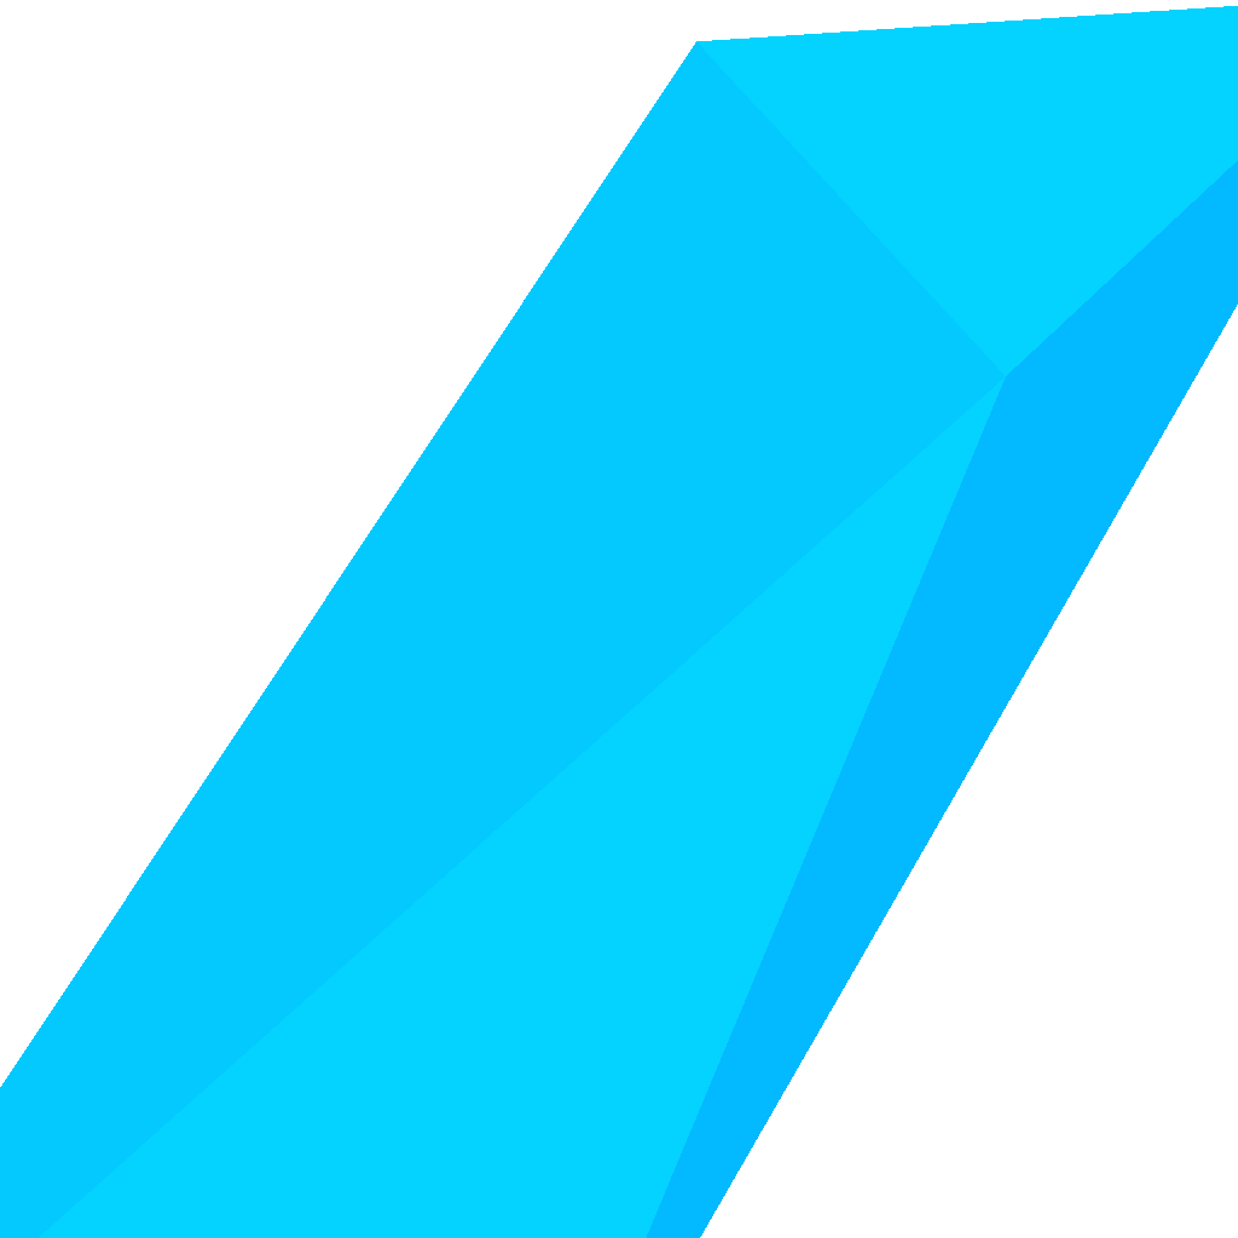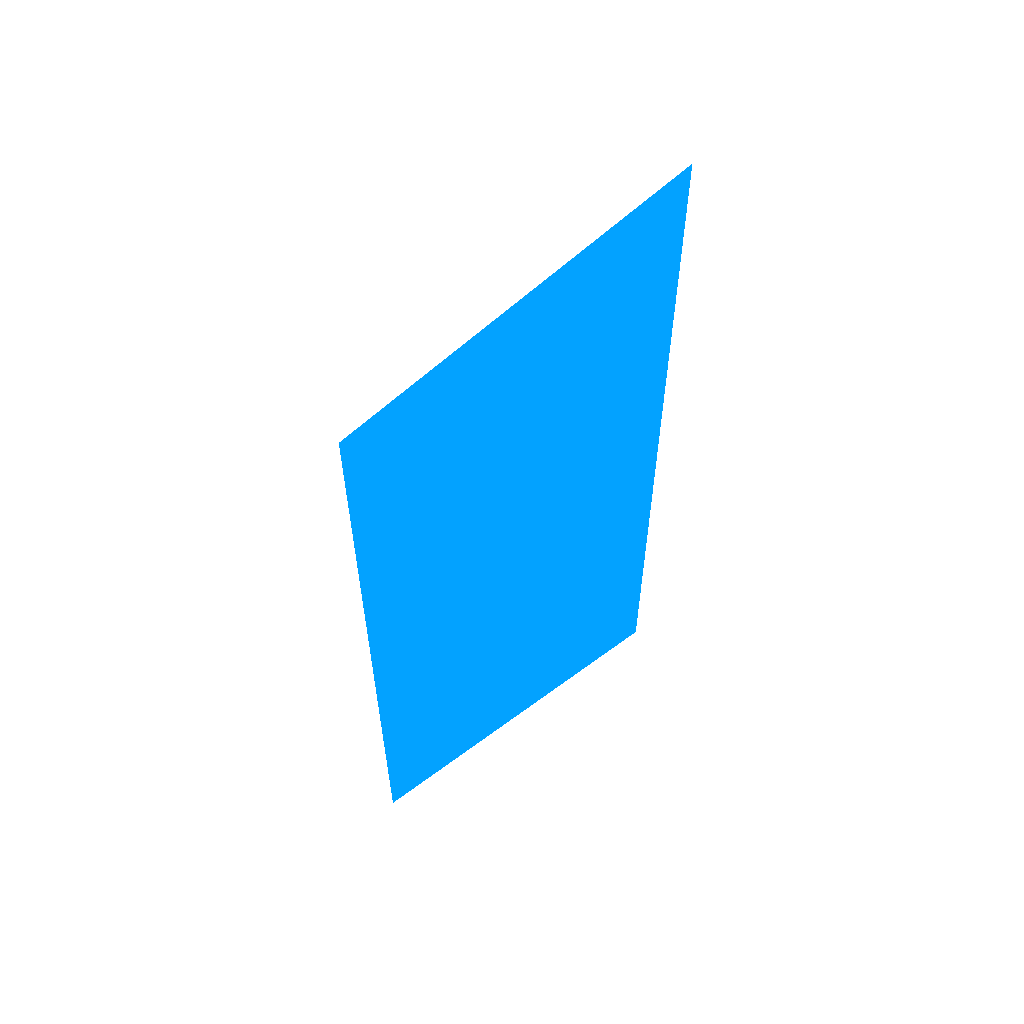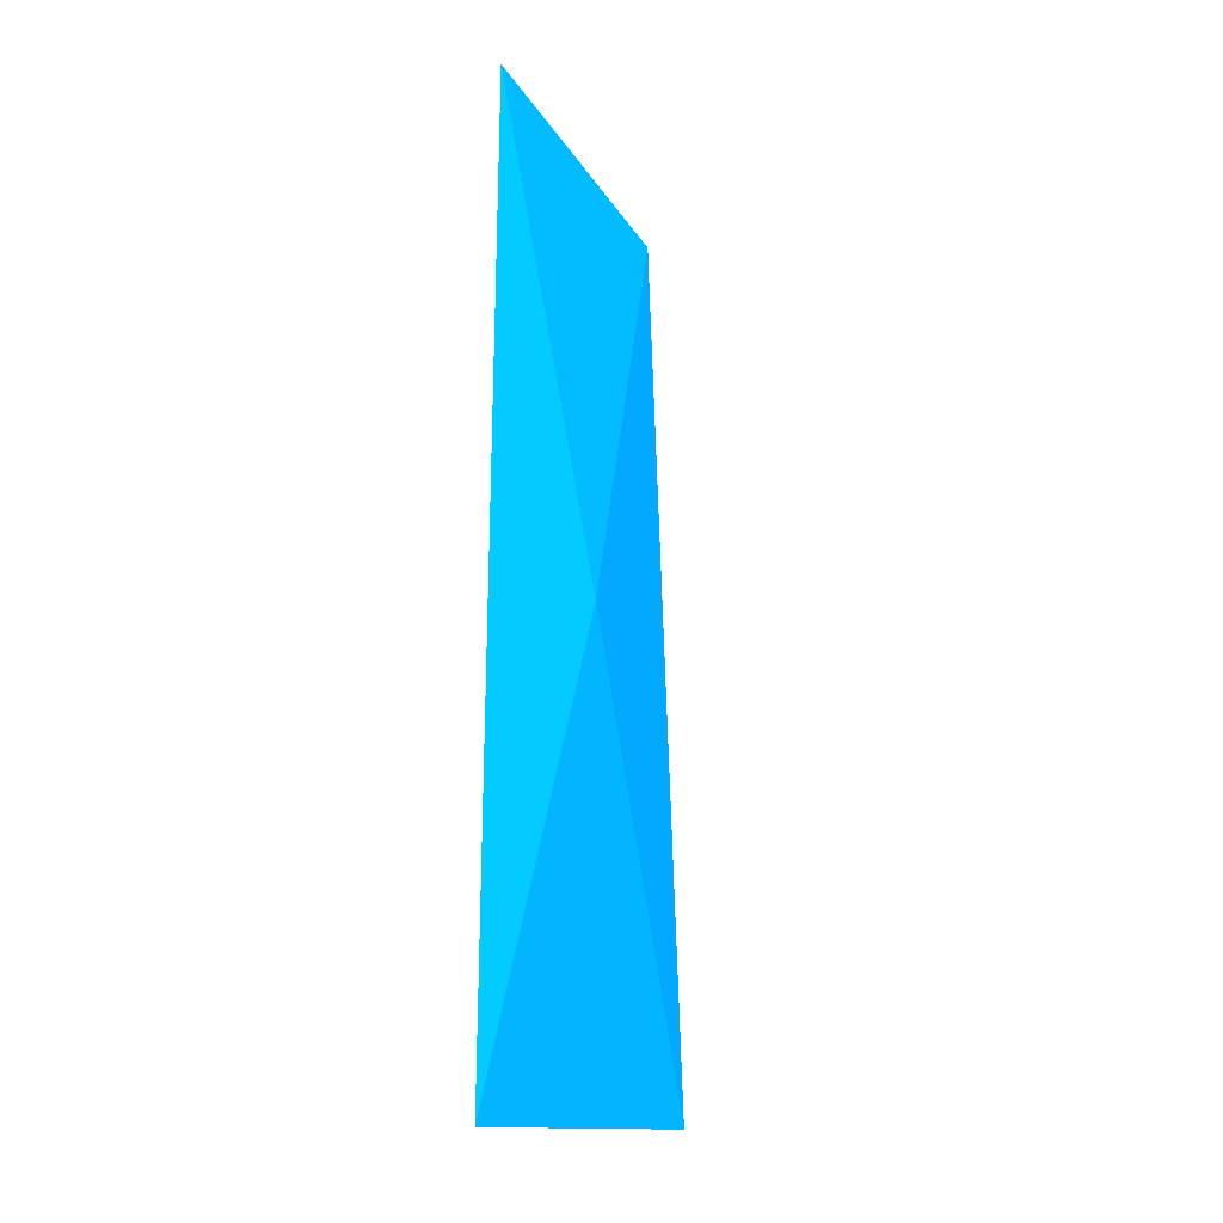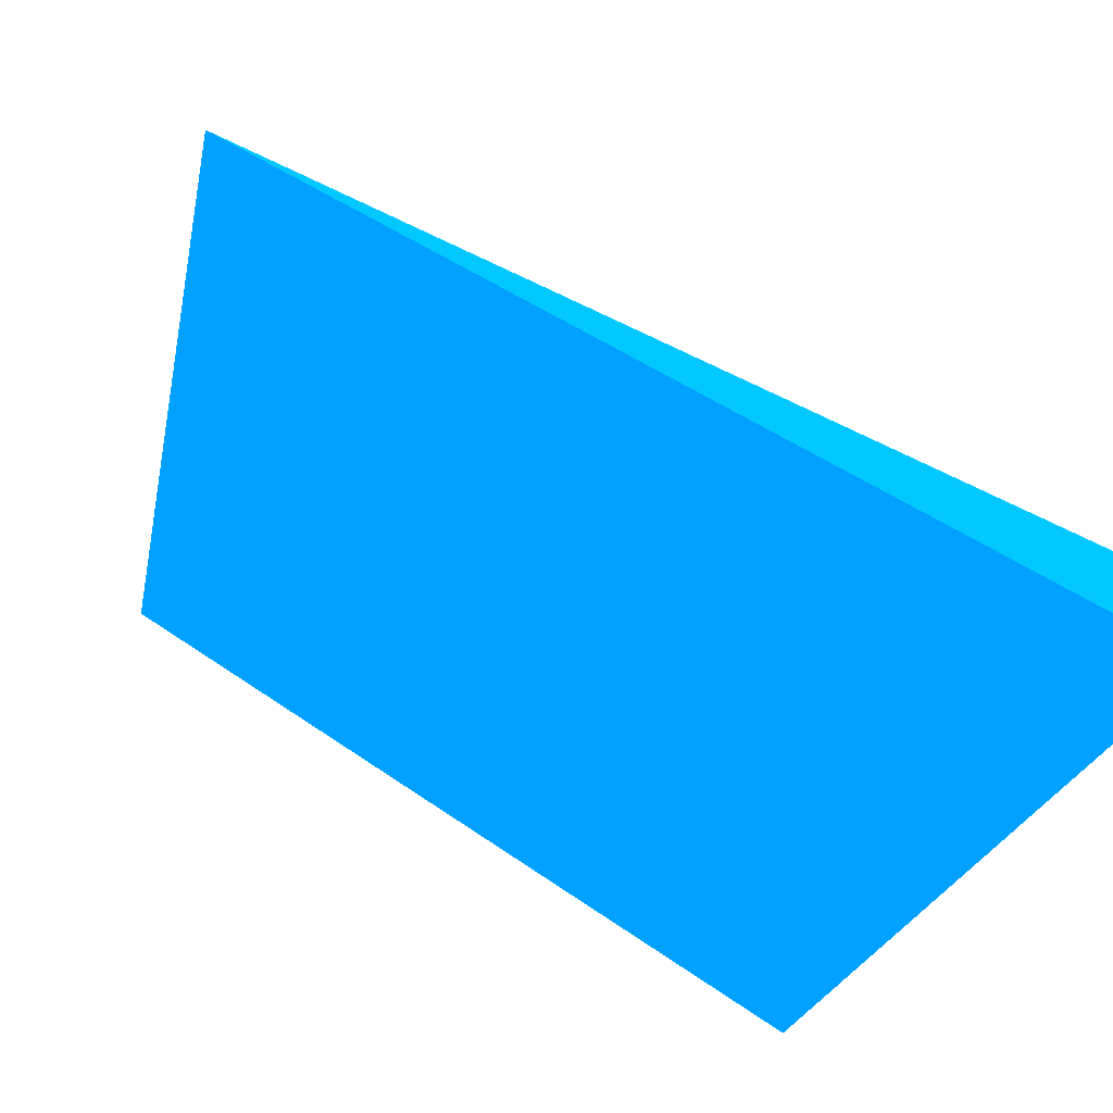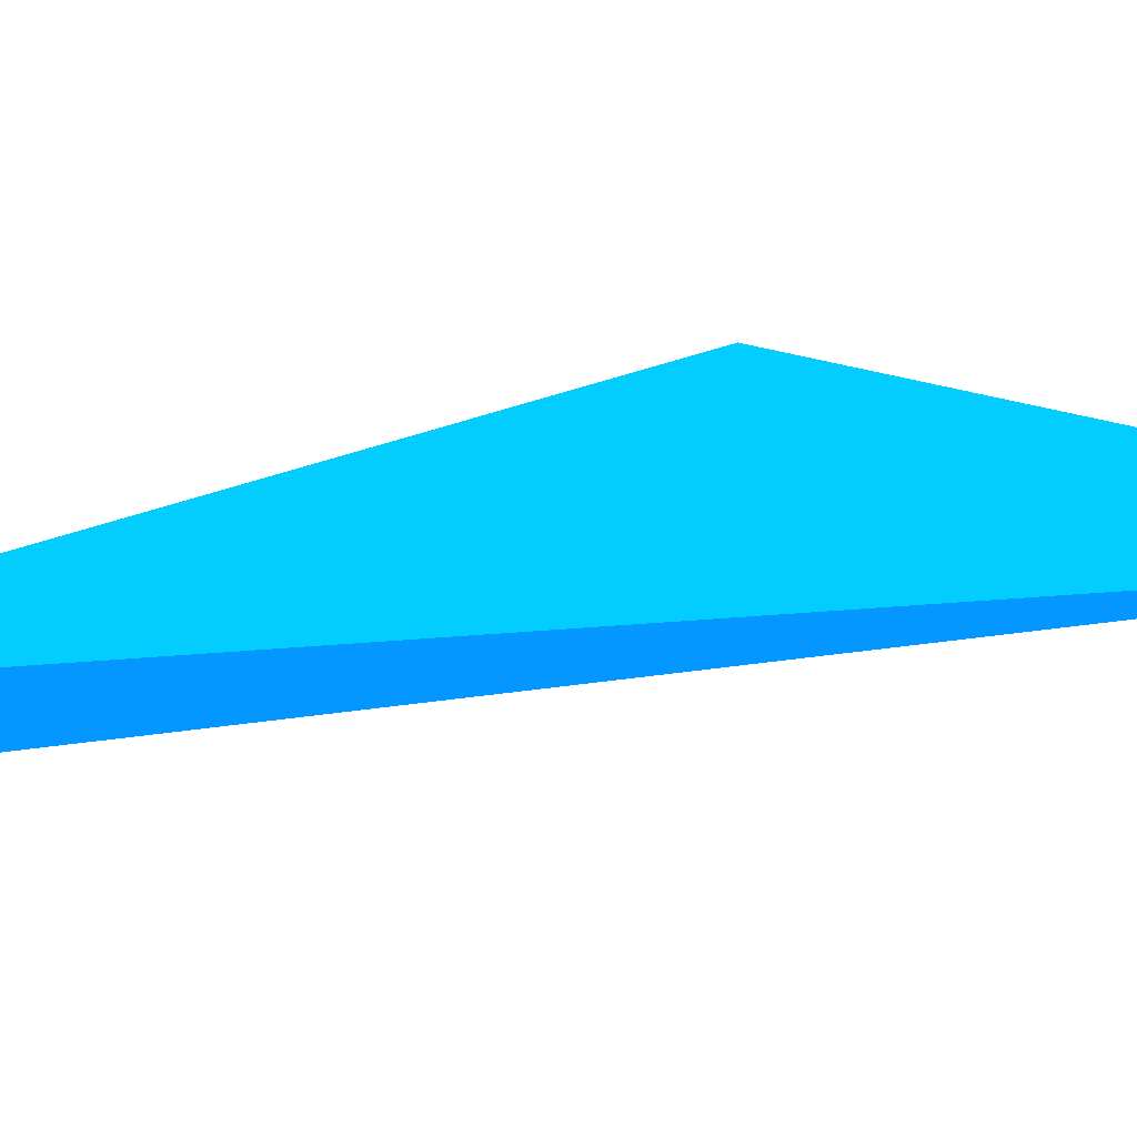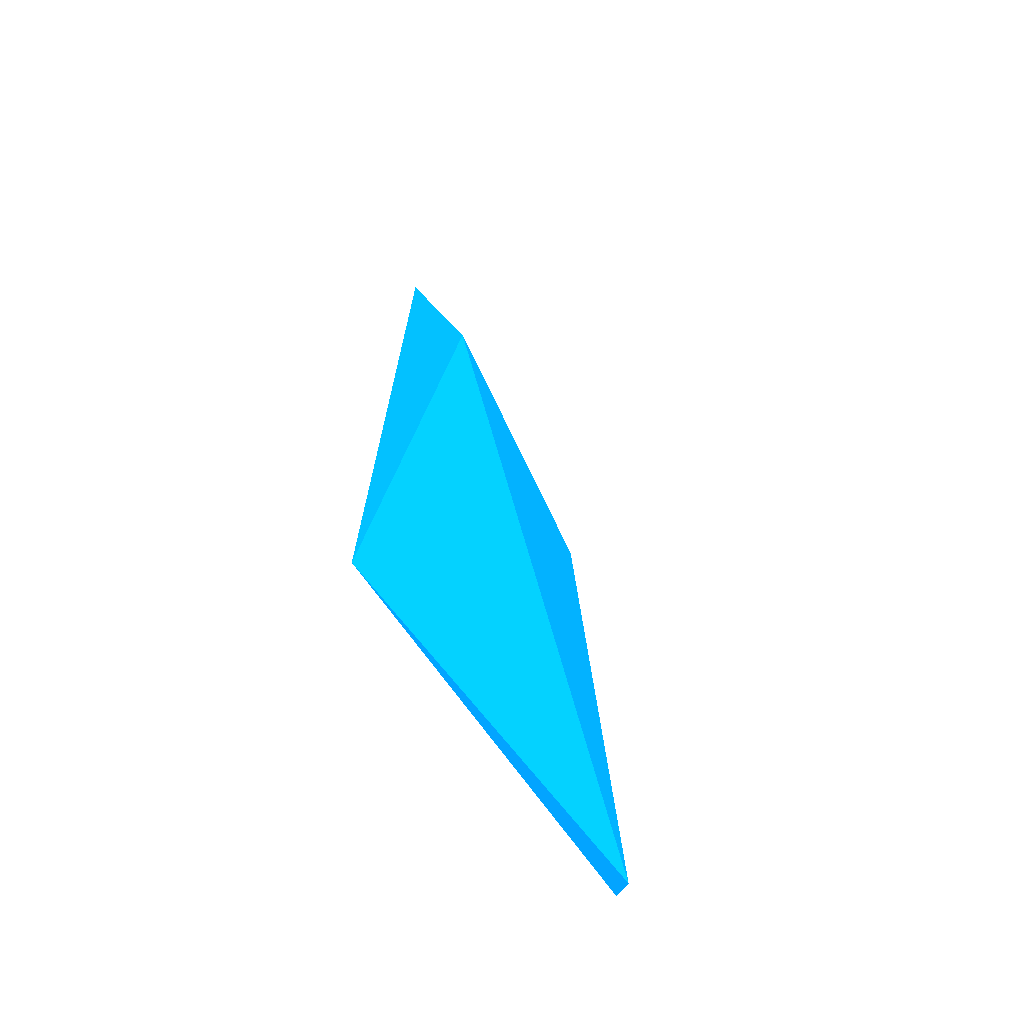
<metadata>
{"format":"obj","ext":"obj","renderer":"f3d","projection":"perspective","resolution":1024,"background":"white","views":[{"elev":46.9,"azim":25.4,"up":"+Y"},{"elev":60.4,"azim":-10.5,"up":"+Z"},{"elev":-12.9,"azim":141.8,"up":"+Z"},{"elev":-12.7,"azim":173.5,"up":"+Y"},{"elev":24.9,"azim":78.5,"up":"+Y"},{"elev":-69.9,"azim":152.1,"up":"+Z"}]}
</metadata>
<code>
v 0.0238 -0.02802 0.01683 0.007843 0.4667 0.9882
v 0.01742 -0.03165 0.00039 0.007843 0.4667 0.9882
v 0.01742 -0.03126 0.00021 0.007843 0.4667 0.9882
v 0.02377 -0.0284 0.000282 0.007843 0.4667 0.9882
v 0.02318 -0.02633 0.007798 0.007843 0.4667 0.9882
v 0.01745 -0.03212 0.01663 0.007843 0.4667 0.9882
f 1 5 6
f 2 3 4
f 1 4 5
f 4 3 5
f 5 3 6
f 3 2 6
f 2 4 6
f 4 1 6

</code>
